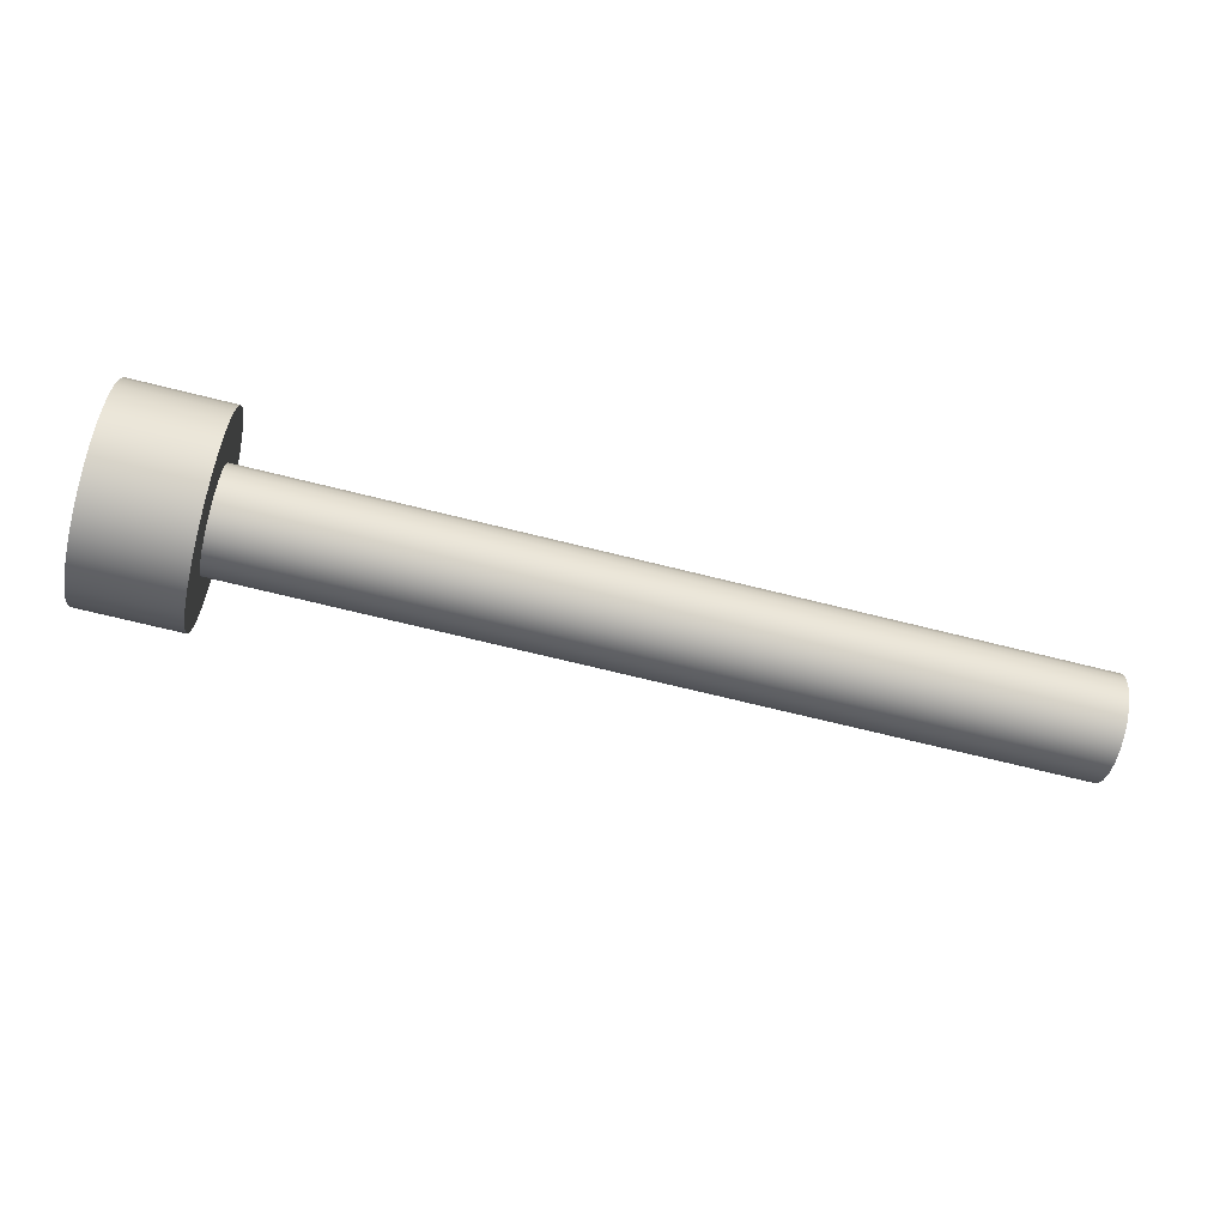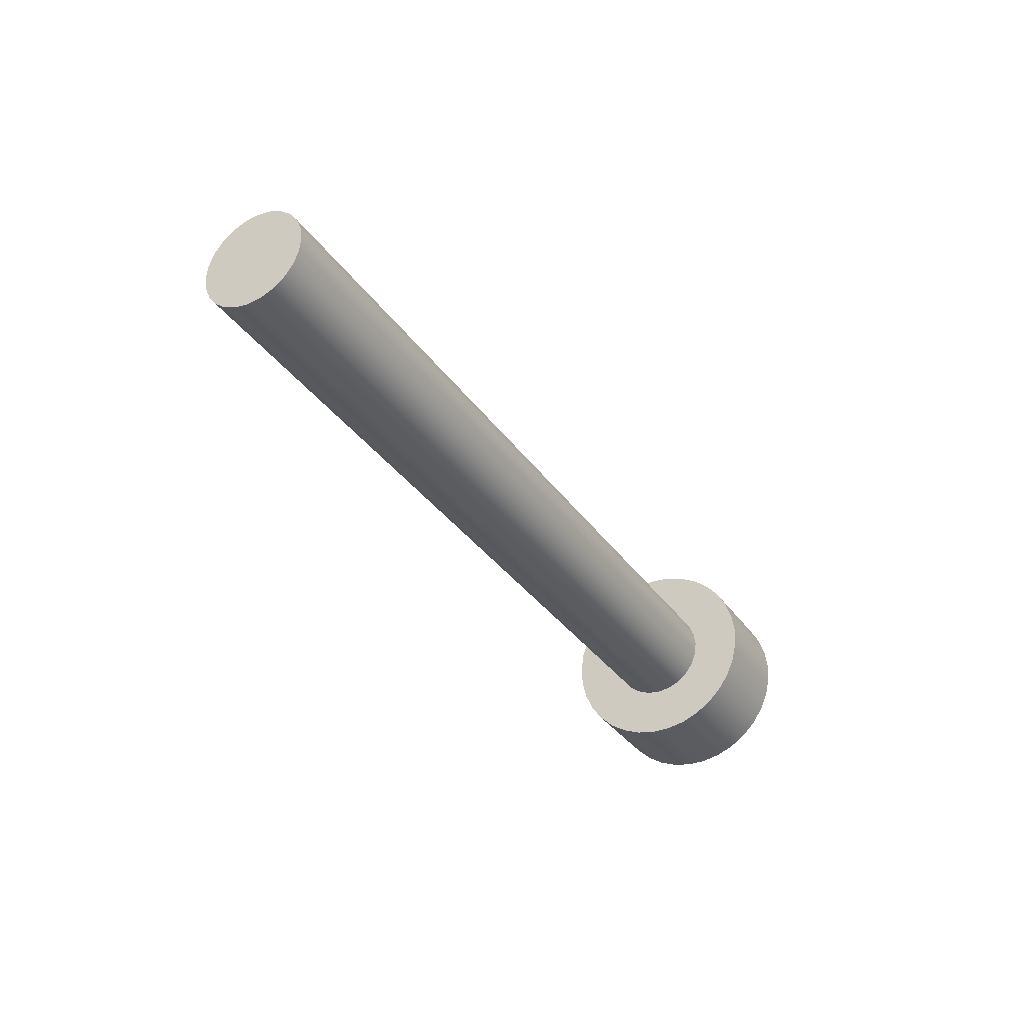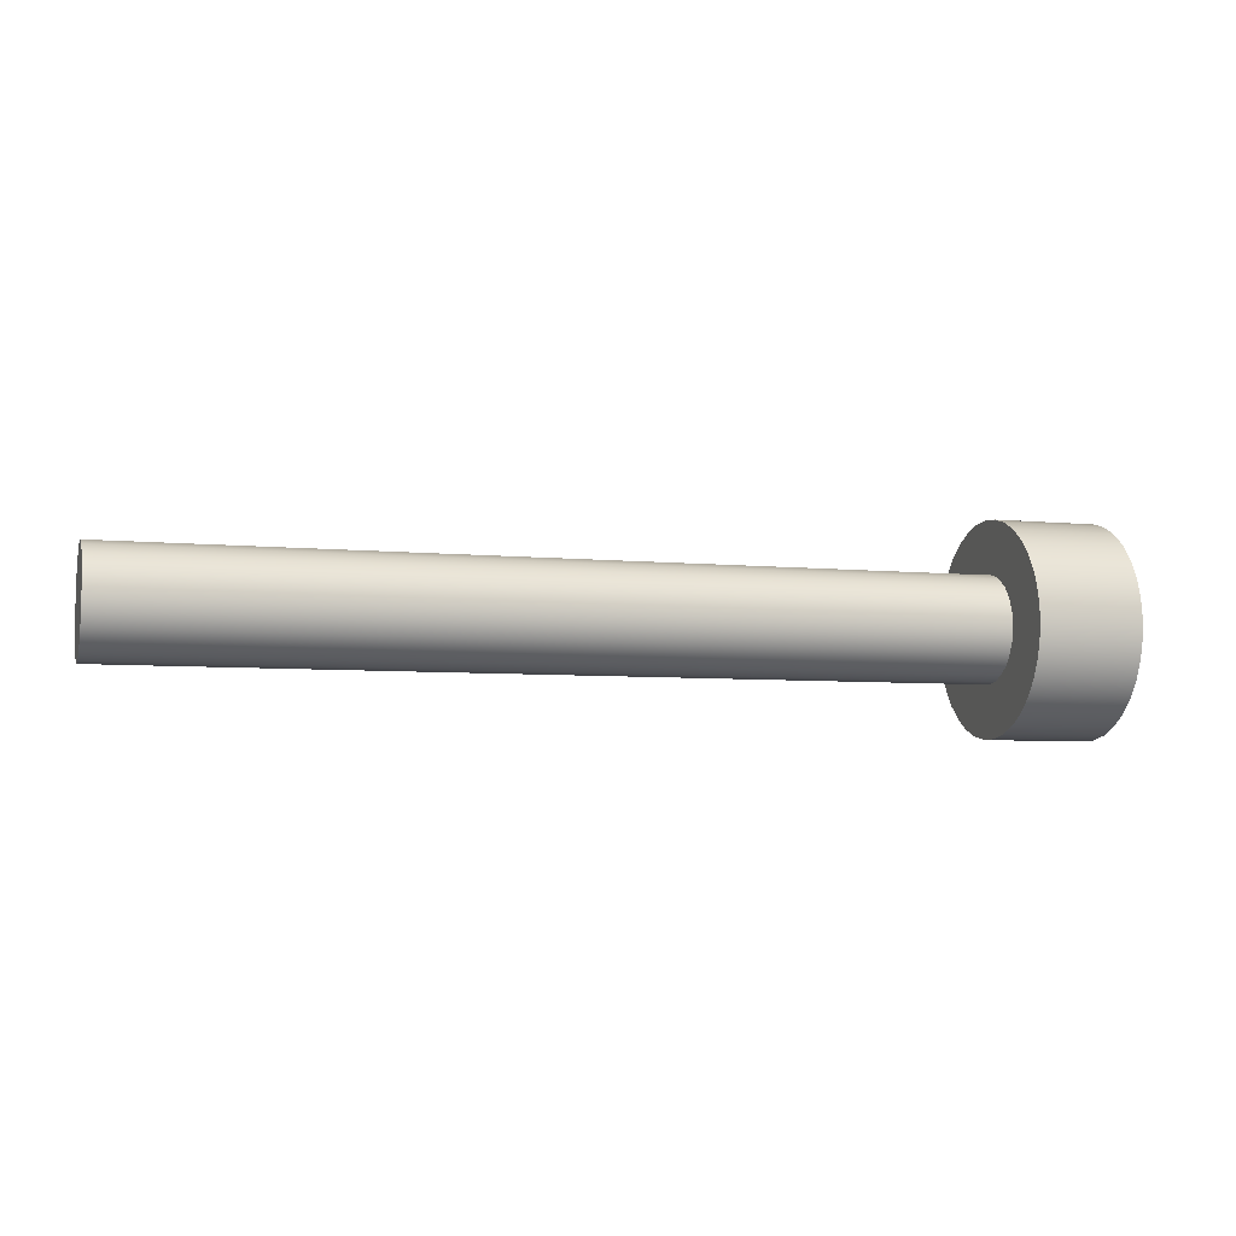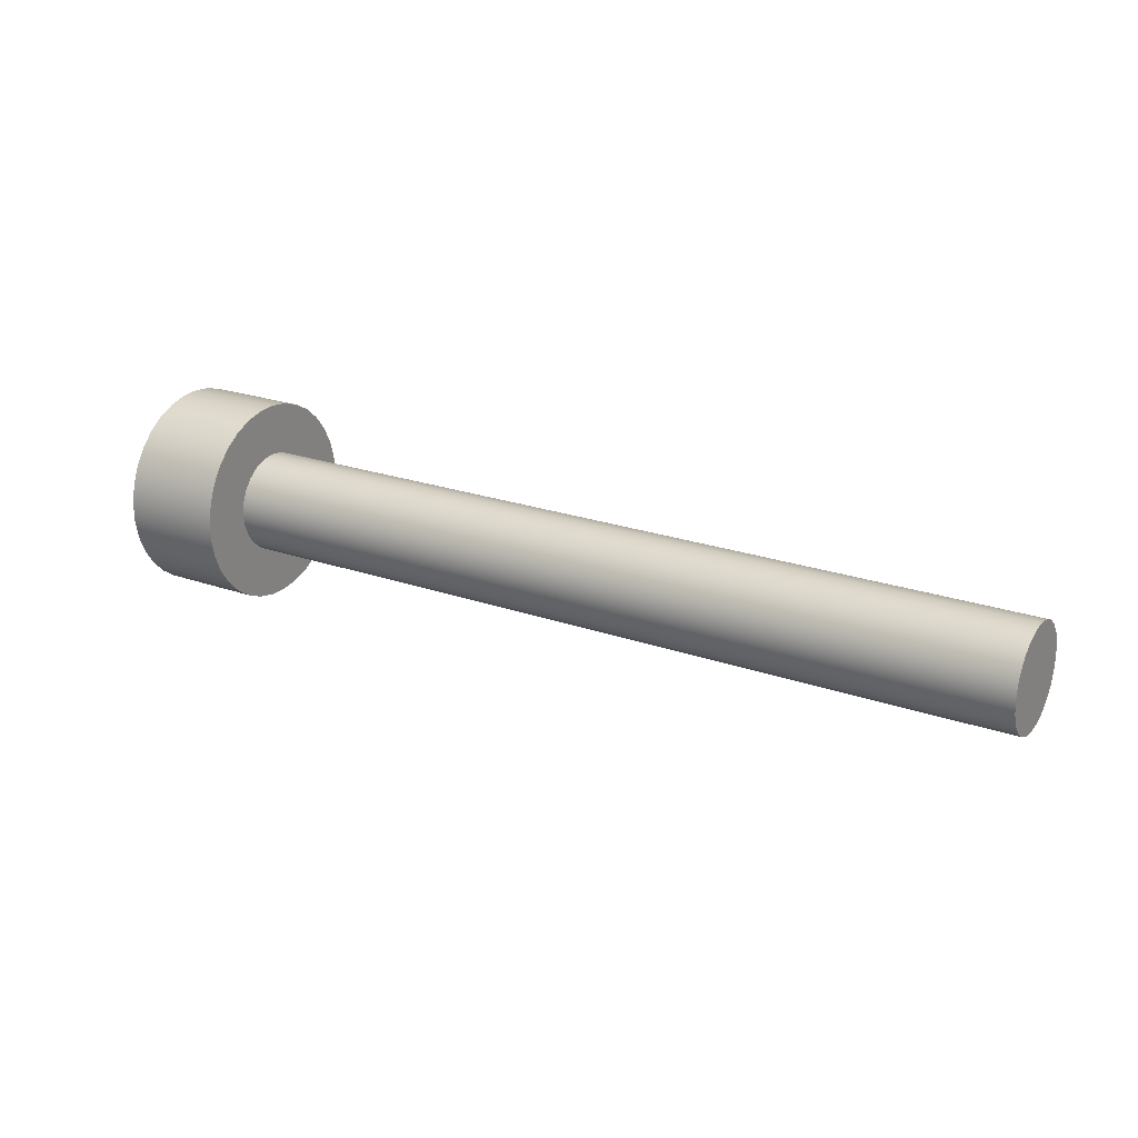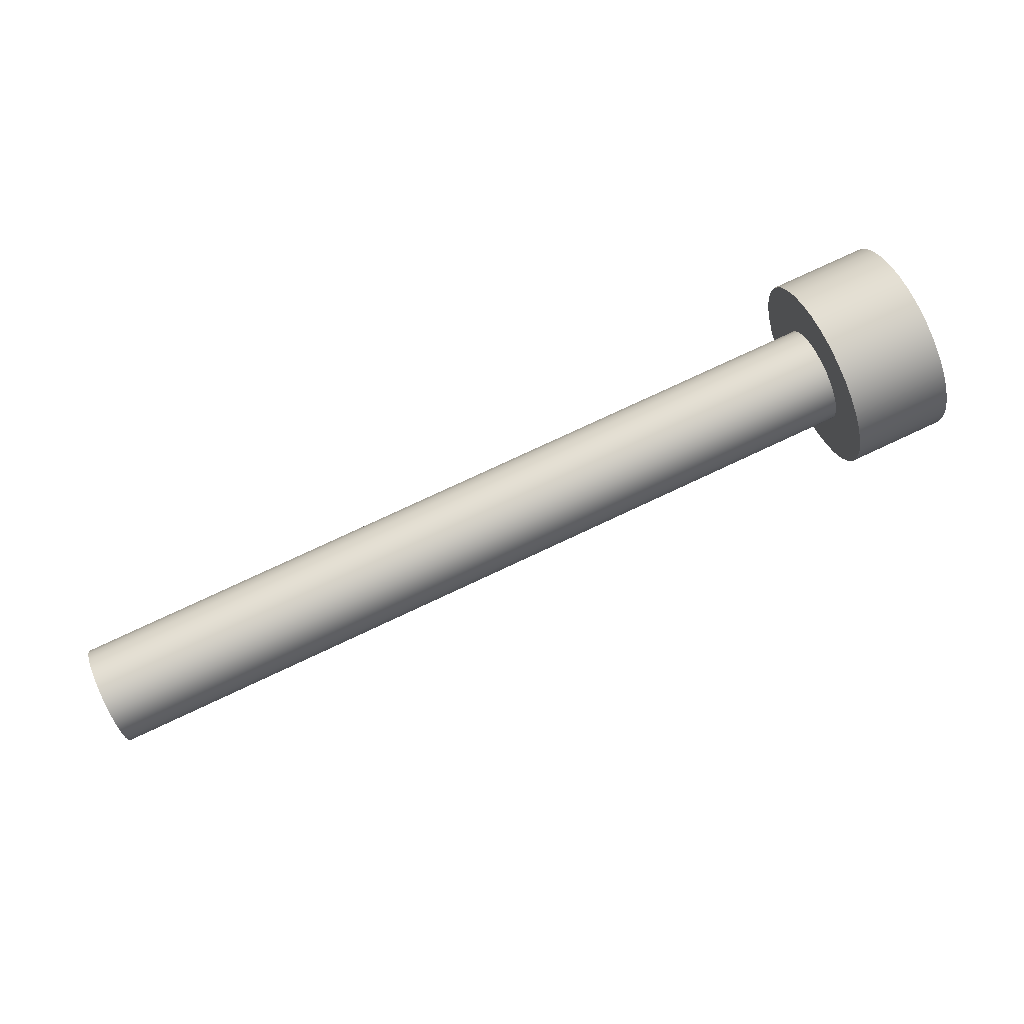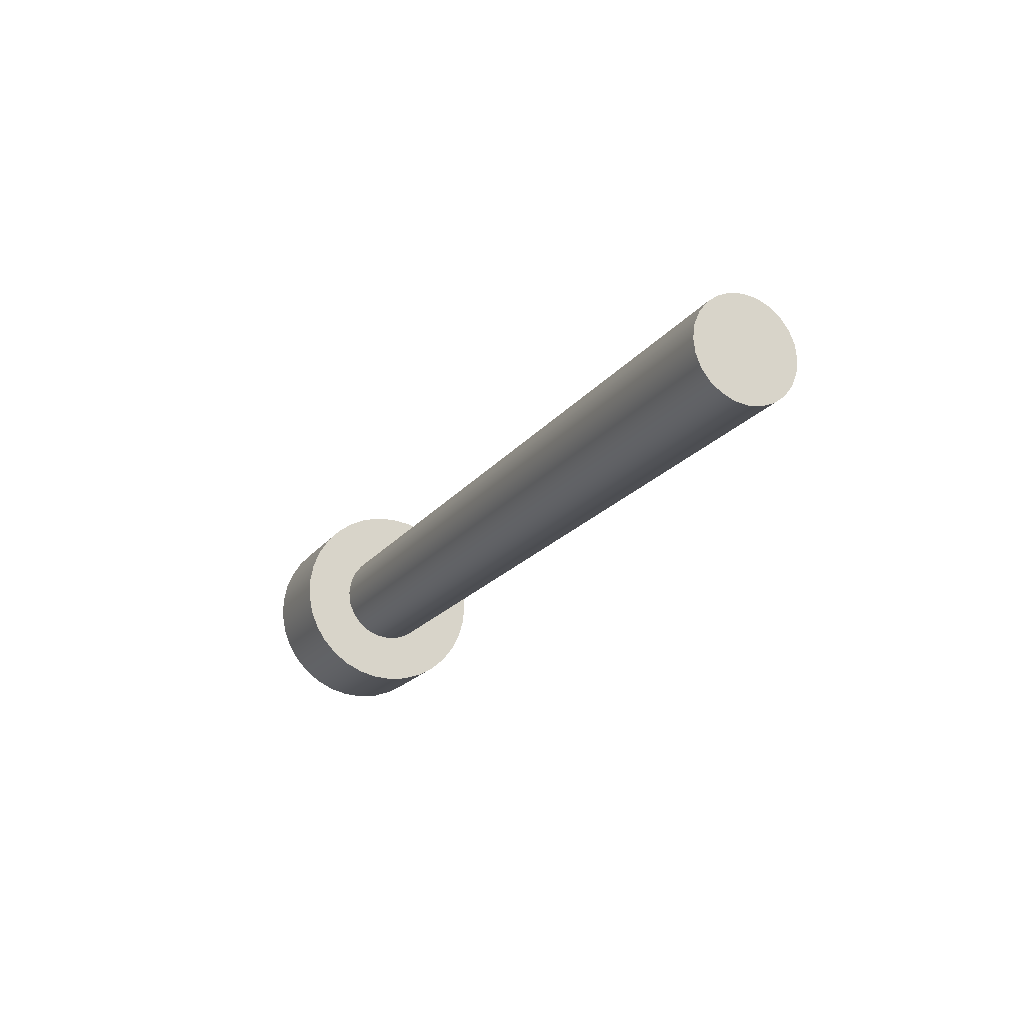
<metadata>
{"format":"obj","ext":"obj","renderer":"f3d","projection":"perspective","resolution":1024,"background":"white","views":[{"elev":-69.7,"azim":166.0,"up":"+Y"},{"elev":-33.3,"azim":-60.7,"up":"+Z"},{"elev":-5.9,"azim":-16.9,"up":"+Z"},{"elev":22.6,"azim":-148.7,"up":"+Y"},{"elev":78.2,"azim":-25.0,"up":"+Z"},{"elev":-19.1,"azim":-115.2,"up":"+Y"}]}
</metadata>
<code>
v -1.6 -5 -5.6
v -1.6 -4.974 -5.597
v -1.6 -4.95 -5.587
v -1.6 -4.929 -5.571
v -1.6 -4.913 -5.55
v -1.6 -4.903 -5.526
v -1.6 -4.9 -5.5
v -1.6 -4.903 -5.474
v -1.6 -4.913 -5.45
v -1.6 -4.929 -5.429
v -1.6 -4.95 -5.413
v -1.6 -4.974 -5.403
v -1.6 -5 -5.4
v -1.6 -5.026 -5.403
v -1.6 -5.05 -5.413
v -1.6 -5.071 -5.429
v -1.6 -5.087 -5.45
v -1.6 -5.097 -5.474
v -1.6 -5.1 -5.5
v -1.6 -5.097 -5.526
v -1.6 -5.087 -5.55
v -1.6 -5.071 -5.571
v -1.6 -5.05 -5.587
v -1.6 -5.026 -5.597
v 0 -5 -5.6
v 0 -5.026 -5.597
v 0 -5.05 -5.587
v 0 -5.071 -5.571
v 0 -5.087 -5.55
v 0 -5.097 -5.526
v 0 -5.1 -5.5
v 0 -5.097 -5.474
v 0 -5.087 -5.45
v 0 -5.071 -5.429
v 0 -5.05 -5.413
v 0 -5.026 -5.403
v 0 -5 -5.4
v 0 -4.974 -5.403
v 0 -4.95 -5.413
v 0 -4.929 -5.429
v 0 -4.913 -5.45
v 0 -4.903 -5.474
v 0 -4.9 -5.5
v 0 -4.903 -5.526
v 0 -4.913 -5.55
v 0 -4.929 -5.571
v 0 -4.95 -5.587
v 0 -4.974 -5.597
v 0 -5 -5.6
v -1.6 -5 -5.6
v -1.6 -5 -5.6
v -1.6 -5.026 -5.597
v -1.6 -5.05 -5.587
v -1.6 -5.071 -5.571
v -1.6 -5.087 -5.55
v -1.6 -5.097 -5.526
v -1.6 -5.1 -5.5
v -1.6 -5.097 -5.474
v -1.6 -5.087 -5.45
v -1.6 -5.071 -5.429
v -1.6 -5.05 -5.413
v -1.6 -5.026 -5.403
v -1.6 -5 -5.4
v -1.6 -4.974 -5.403
v -1.6 -4.95 -5.413
v -1.6 -4.929 -5.429
v -1.6 -4.913 -5.45
v -1.6 -4.903 -5.474
v -1.6 -4.9 -5.5
v -1.6 -4.903 -5.526
v -1.6 -4.913 -5.55
v -1.6 -4.929 -5.571
v -1.6 -4.95 -5.587
v -1.6 -4.974 -5.597
v 0.2 -5 -5.3
v 0.2 -4.962 -5.304
v 0.2 -4.926 -5.314
v 0.2 -4.892 -5.332
v 0.2 -4.862 -5.355
v 0.2 -4.837 -5.384
v 0.2 -4.818 -5.417
v 0.2 -4.806 -5.453
v 0.2 -4.8 -5.49
v 0.2 -4.802 -5.528
v 0.2 -4.811 -5.565
v 0.2 -4.827 -5.6
v 0.2 -4.849 -5.631
v 0.2 -4.876 -5.657
v 0.2 -4.908 -5.678
v 0.2 -4.944 -5.692
v 0.2 -4.981 -5.699
v 0.2 -5.019 -5.699
v 0.2 -5.056 -5.692
v 0.2 -5.092 -5.678
v 0.2 -5.124 -5.657
v 0.2 -5.151 -5.631
v 0.2 -5.173 -5.6
v 0.2 -5.189 -5.565
v 0.2 -5.198 -5.528
v 0.2 -5.2 -5.49
v 0.2 -5.194 -5.453
v 0.2 -5.182 -5.417
v 0.2 -5.163 -5.384
v 0.2 -5.138 -5.355
v 0.2 -5.108 -5.332
v 0.2 -5.074 -5.314
v 0.2 -5.038 -5.304
v 0 -5 -5.3
v 0 -5.038 -5.304
v 0 -5.074 -5.314
v 0 -5.108 -5.332
v 0 -5.138 -5.355
v 0 -5.163 -5.384
v 0 -5.182 -5.417
v 0 -5.194 -5.453
v 0 -5.2 -5.49
v 0 -5.198 -5.528
v 0 -5.189 -5.565
v 0 -5.173 -5.6
v 0 -5.151 -5.631
v 0 -5.124 -5.657
v 0 -5.092 -5.678
v 0 -5.056 -5.692
v 0 -5.019 -5.699
v 0 -4.981 -5.699
v 0 -4.944 -5.692
v 0 -4.908 -5.678
v 0 -4.876 -5.657
v 0 -4.849 -5.631
v 0 -4.827 -5.6
v 0 -4.811 -5.565
v 0 -4.802 -5.528
v 0 -4.8 -5.49
v 0 -4.806 -5.453
v 0 -4.818 -5.417
v 0 -4.837 -5.384
v 0 -4.862 -5.355
v 0 -4.892 -5.332
v 0 -4.926 -5.314
v 0 -4.962 -5.304
v 0 -5 -5.3
v 0.2 -5 -5.3
v 0.2 -5 -5.3
v 0.2 -5.038 -5.304
v 0.2 -5.074 -5.314
v 0.2 -5.108 -5.332
v 0.2 -5.138 -5.355
v 0.2 -5.163 -5.384
v 0.2 -5.182 -5.417
v 0.2 -5.194 -5.453
v 0.2 -5.2 -5.49
v 0.2 -5.198 -5.528
v 0.2 -5.189 -5.565
v 0.2 -5.173 -5.6
v 0.2 -5.151 -5.631
v 0.2 -5.124 -5.657
v 0.2 -5.092 -5.678
v 0.2 -5.056 -5.692
v 0.2 -5.019 -5.699
v 0.2 -4.981 -5.699
v 0.2 -4.944 -5.692
v 0.2 -4.908 -5.678
v 0.2 -4.876 -5.657
v 0.2 -4.849 -5.631
v 0.2 -4.827 -5.6
v 0.2 -4.811 -5.565
v 0.2 -4.802 -5.528
v 0.2 -4.8 -5.49
v 0.2 -4.806 -5.453
v 0.2 -4.818 -5.417
v 0.2 -4.837 -5.384
v 0.2 -4.862 -5.355
v 0.2 -4.892 -5.332
v 0.2 -4.926 -5.314
v 0.2 -4.962 -5.304
v 0 -5 -5.6
v 0 -4.974 -5.597
v 0 -4.95 -5.587
v 0 -4.929 -5.571
v 0 -4.913 -5.55
v 0 -4.903 -5.526
v 0 -4.9 -5.5
v 0 -4.903 -5.474
v 0 -4.913 -5.45
v 0 -4.929 -5.429
v 0 -4.95 -5.413
v 0 -4.974 -5.403
v 0 -5 -5.4
v 0 -5.026 -5.403
v 0 -5.05 -5.413
v 0 -5.071 -5.429
v 0 -5.087 -5.45
v 0 -5.097 -5.474
v 0 -5.1 -5.5
v 0 -5.097 -5.526
v 0 -5.087 -5.55
v 0 -5.071 -5.571
v 0 -5.05 -5.587
v 0 -5.026 -5.597
v 0 -5 -5.3
v 0 -4.962 -5.304
v 0 -4.926 -5.314
v 0 -4.892 -5.332
v 0 -4.862 -5.355
v 0 -4.837 -5.384
v 0 -4.818 -5.417
v 0 -4.806 -5.453
v 0 -4.8 -5.49
v 0 -4.802 -5.528
v 0 -4.811 -5.565
v 0 -4.827 -5.6
v 0 -4.849 -5.631
v 0 -4.876 -5.657
v 0 -4.908 -5.678
v 0 -4.944 -5.692
v 0 -4.981 -5.699
v 0 -5.019 -5.699
v 0 -5.056 -5.692
v 0 -5.092 -5.678
v 0 -5.124 -5.657
v 0 -5.151 -5.631
v 0 -5.173 -5.6
v 0 -5.189 -5.565
v 0 -5.198 -5.528
v 0 -5.2 -5.49
v 0 -5.194 -5.453
v 0 -5.182 -5.417
v 0 -5.163 -5.384
v 0 -5.138 -5.355
v 0 -5.108 -5.332
v 0 -5.074 -5.314
v 0 -5.038 -5.304
g c91395ee-e2ff-11ea-b347-54bf646e7e1f
f 2 48 1
f 1 48 49
f 50 25 24
f 24 25 26
f 24 26 23
f 23 26 27
f 23 27 22
f 22 27 28
f 22 28 21
f 21 28 29
f 21 29 20
f 20 29 30
f 20 30 19
f 19 30 31
f 19 31 18
f 18 31 32
f 18 32 17
f 17 32 33
f 17 33 16
f 16 33 34
f 16 34 15
f 15 34 35
f 15 35 14
f 14 35 36
f 14 36 13
f 13 36 37
f 13 37 12
f 12 37 38
f 12 38 11
f 11 38 39
f 11 39 10
f 10 39 40
f 10 40 9
f 9 40 41
f 9 41 8
f 8 41 42
f 8 42 7
f 7 42 43
f 7 43 6
f 6 43 44
f 6 44 5
f 5 44 45
f 5 45 4
f 4 45 46
f 4 46 3
f 3 46 47
f 3 47 2
f 2 47 48
g c9145940-e2ff-11ea-9bde-54bf646e7e1f
f 52 62 51
f 51 62 63
f 51 63 74
f 74 63 64
f 74 64 73
f 73 64 65
f 73 65 72
f 72 65 66
f 72 66 71
f 71 66 67
f 71 67 70
f 70 67 68
f 70 68 69
f 62 52 61
f 61 52 53
f 61 53 60
f 60 53 54
f 60 54 59
f 59 54 55
f 59 55 58
f 58 55 56
f 58 56 57
g c8dbe4fa-e2ff-11ea-a2f5-54bf646e7e1f
f 76 140 75
f 75 140 141
f 142 108 107
f 107 108 109
f 107 109 106
f 106 109 110
f 106 110 105
f 105 110 111
f 105 111 104
f 104 111 112
f 104 112 103
f 103 112 113
f 103 113 102
f 102 113 114
f 102 114 101
f 101 114 115
f 101 115 100
f 100 115 116
f 100 116 99
f 99 116 117
f 99 117 98
f 98 117 118
f 98 118 97
f 97 118 119
f 97 119 96
f 96 119 120
f 96 120 95
f 95 120 121
f 95 121 94
f 94 121 122
f 94 122 93
f 93 122 123
f 93 123 92
f 92 123 124
f 92 124 91
f 91 124 125
f 91 125 90
f 90 125 126
f 90 126 89
f 89 126 127
f 89 127 88
f 88 127 128
f 88 128 87
f 87 128 129
f 87 129 86
f 86 129 130
f 86 130 85
f 85 130 131
f 85 131 84
f 84 131 132
f 84 132 83
f 83 132 133
f 83 133 82
f 82 133 134
f 82 134 81
f 81 134 135
f 81 135 80
f 80 135 136
f 80 136 79
f 79 136 137
f 79 137 78
f 78 137 138
f 78 138 77
f 77 138 139
f 77 139 76
f 76 139 140
g c8dc59e4-e2ff-11ea-bd63-54bf646e7e1f
f 144 159 143
f 143 159 160
f 143 160 175
f 175 160 161
f 175 161 174
f 174 161 162
f 174 162 173
f 173 162 163
f 173 163 172
f 172 163 164
f 172 164 171
f 171 164 165
f 171 165 170
f 170 165 166
f 170 166 169
f 169 166 167
f 169 167 168
f 159 144 158
f 158 144 145
f 158 145 157
f 157 145 146
f 157 146 156
f 156 146 147
f 156 147 155
f 155 147 148
f 155 148 154
f 154 148 149
f 154 149 153
f 153 149 150
f 153 150 152
f 152 150 151
g c8dccf1a-e2ff-11ea-a1b3-54bf646e7e1f
f 177 216 176
f 176 216 217
f 176 217 199
f 199 217 218
f 199 218 219
f 178 214 177
f 177 214 215
f 177 215 216
f 214 178 213
f 213 178 179
f 213 179 212
f 212 179 180
f 212 180 211
f 211 180 210
f 210 180 181
f 210 181 209
f 209 181 182
f 209 182 208
f 208 182 183
f 208 183 207
f 207 183 206
f 206 183 184
f 206 184 205
f 205 184 185
f 205 185 204
f 204 185 203
f 203 185 186
f 203 186 202
f 202 186 187
f 202 187 201
f 201 187 188
f 201 188 200
f 200 188 232
f 232 188 189
f 232 189 231
f 231 189 190
f 231 190 230
f 230 190 191
f 230 191 229
f 229 191 228
f 228 191 192
f 228 192 227
f 227 192 193
f 227 193 226
f 226 193 225
f 225 193 194
f 225 194 224
f 224 194 195
f 224 195 223
f 223 195 196
f 223 196 222
f 222 196 221
f 221 196 197
f 221 197 220
f 220 197 198
f 220 198 219
f 219 198 199

</code>
